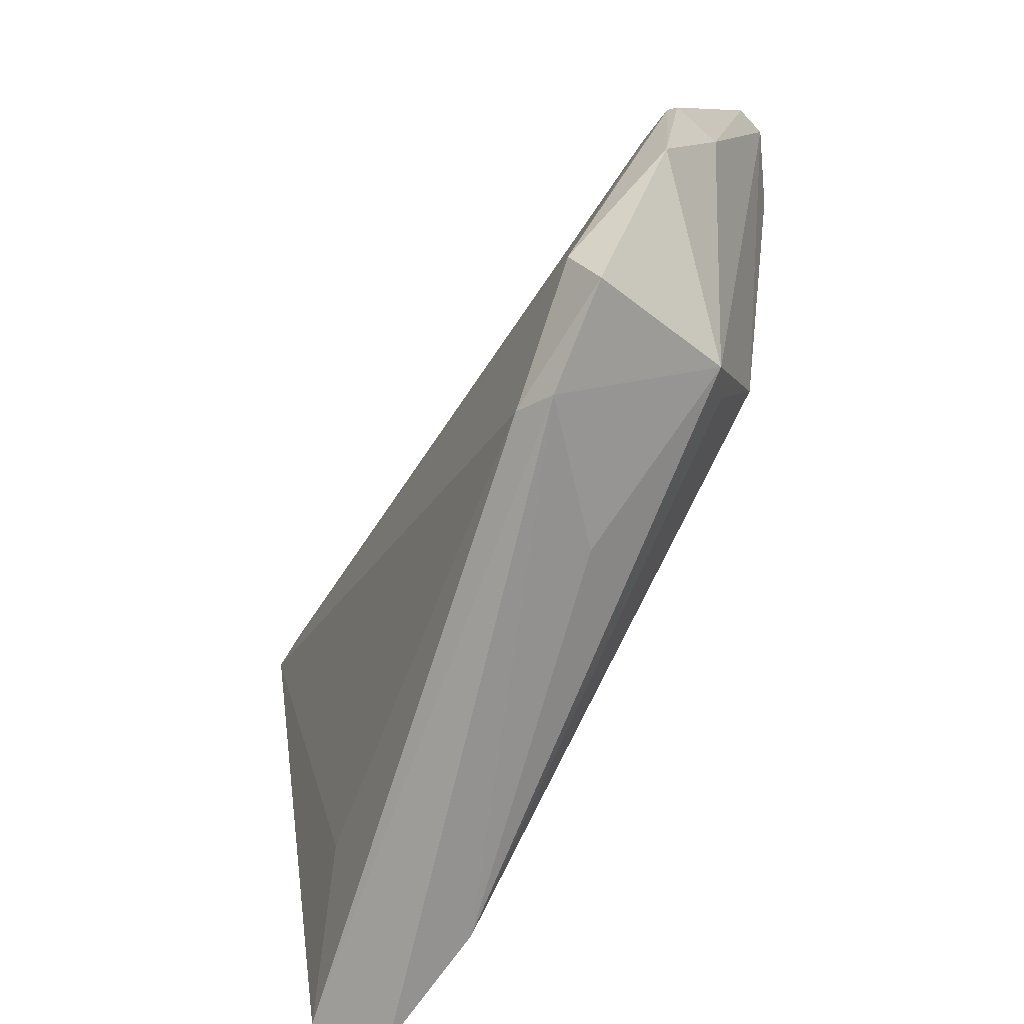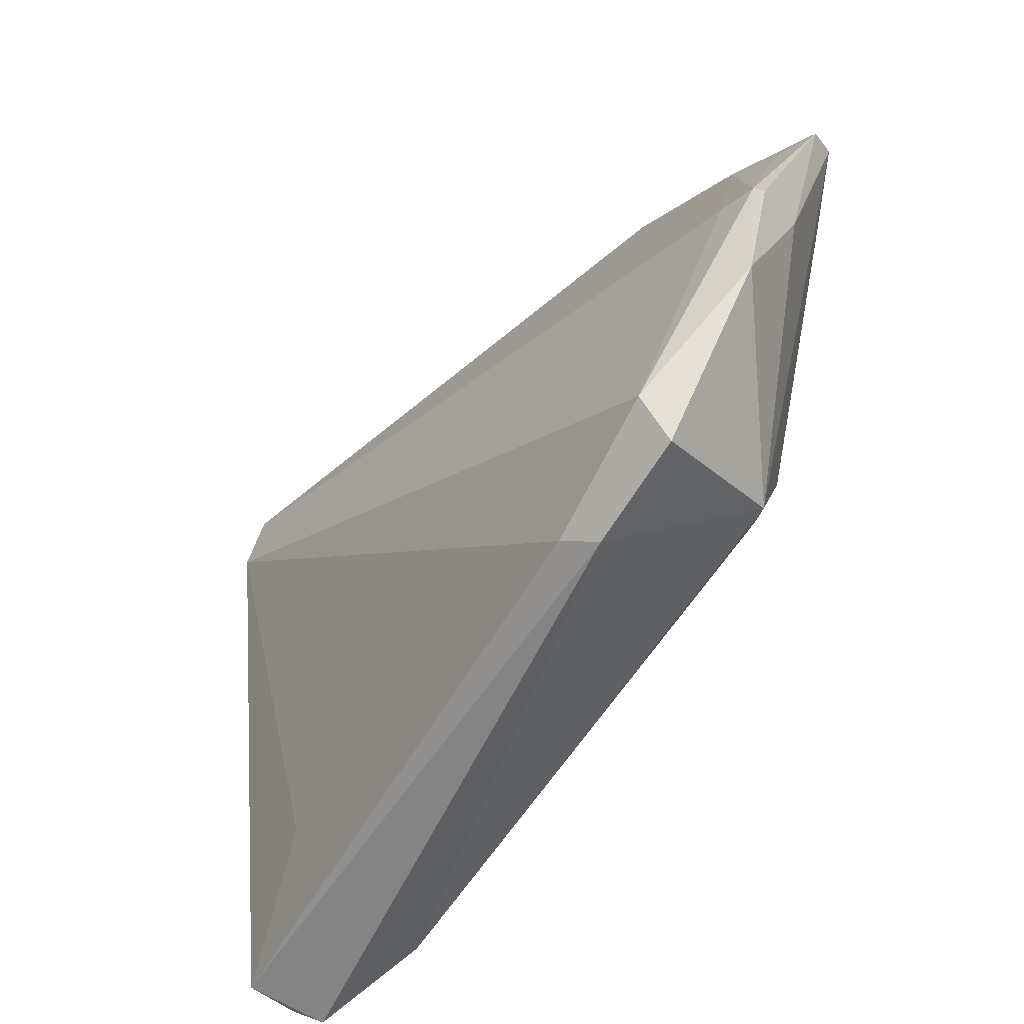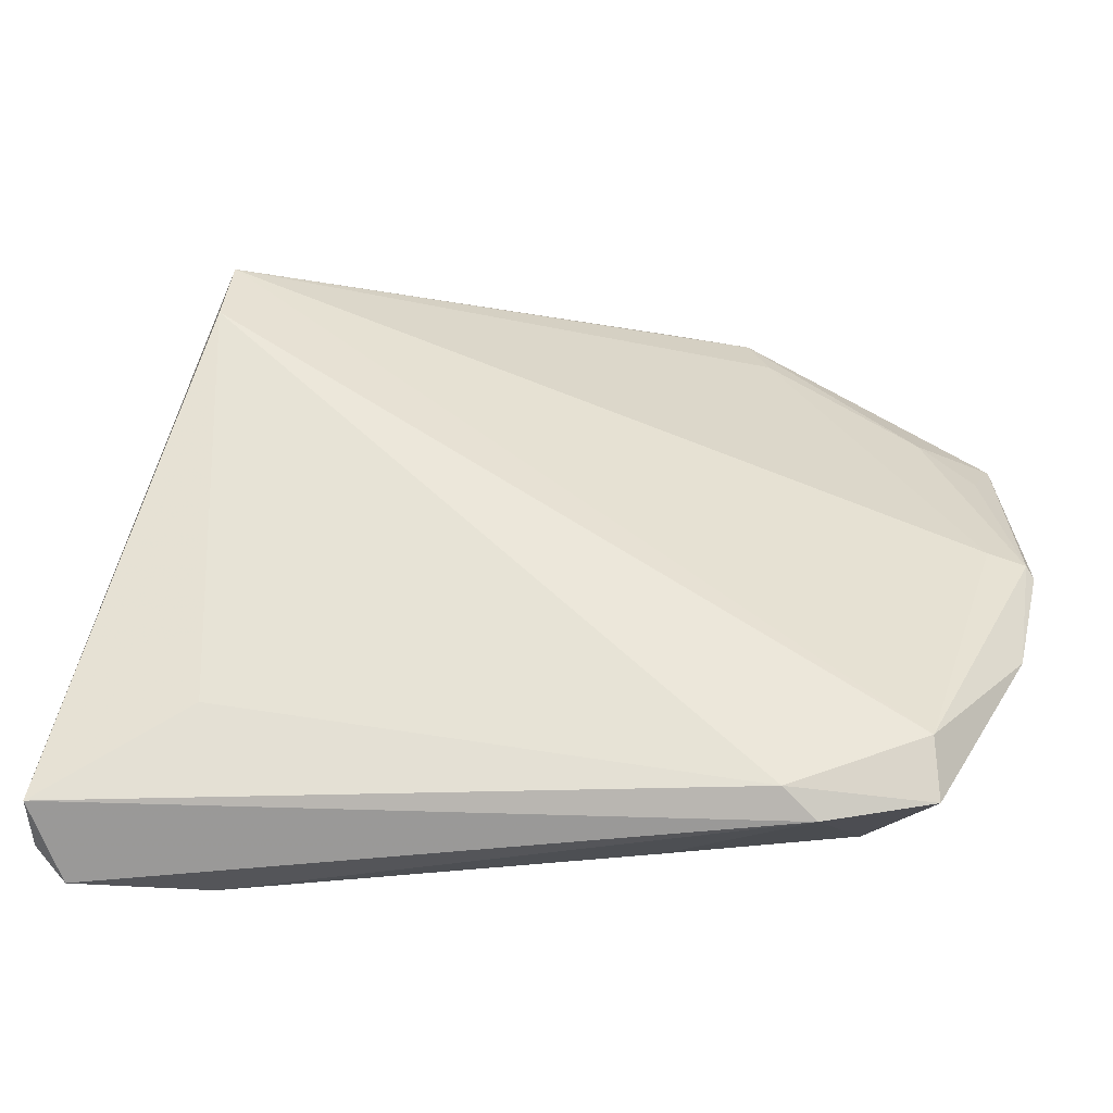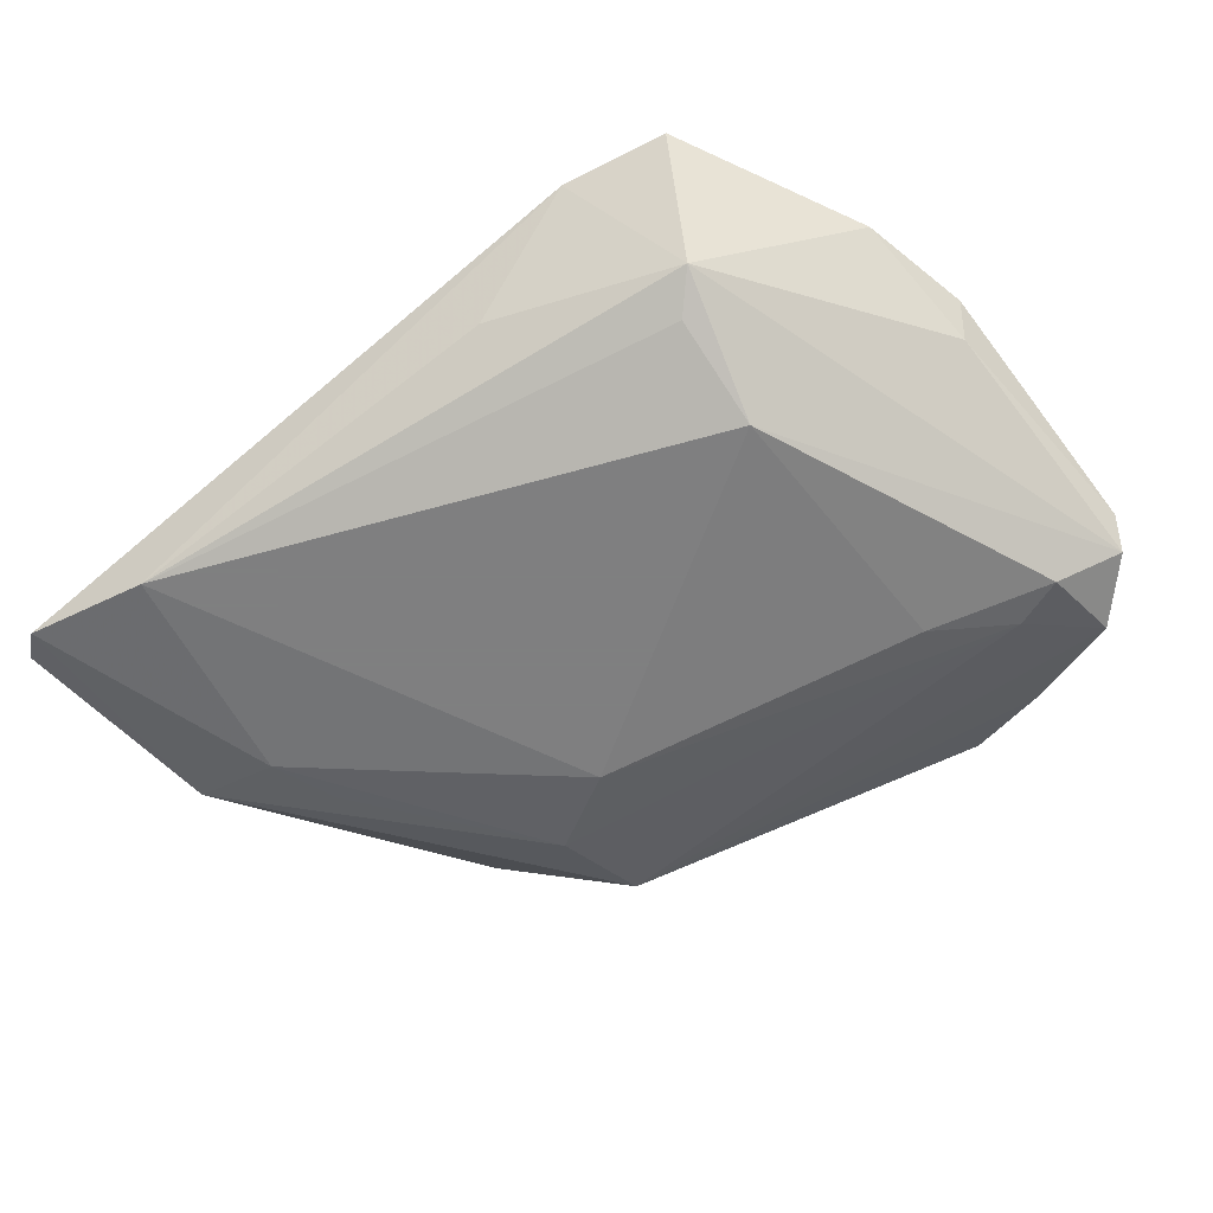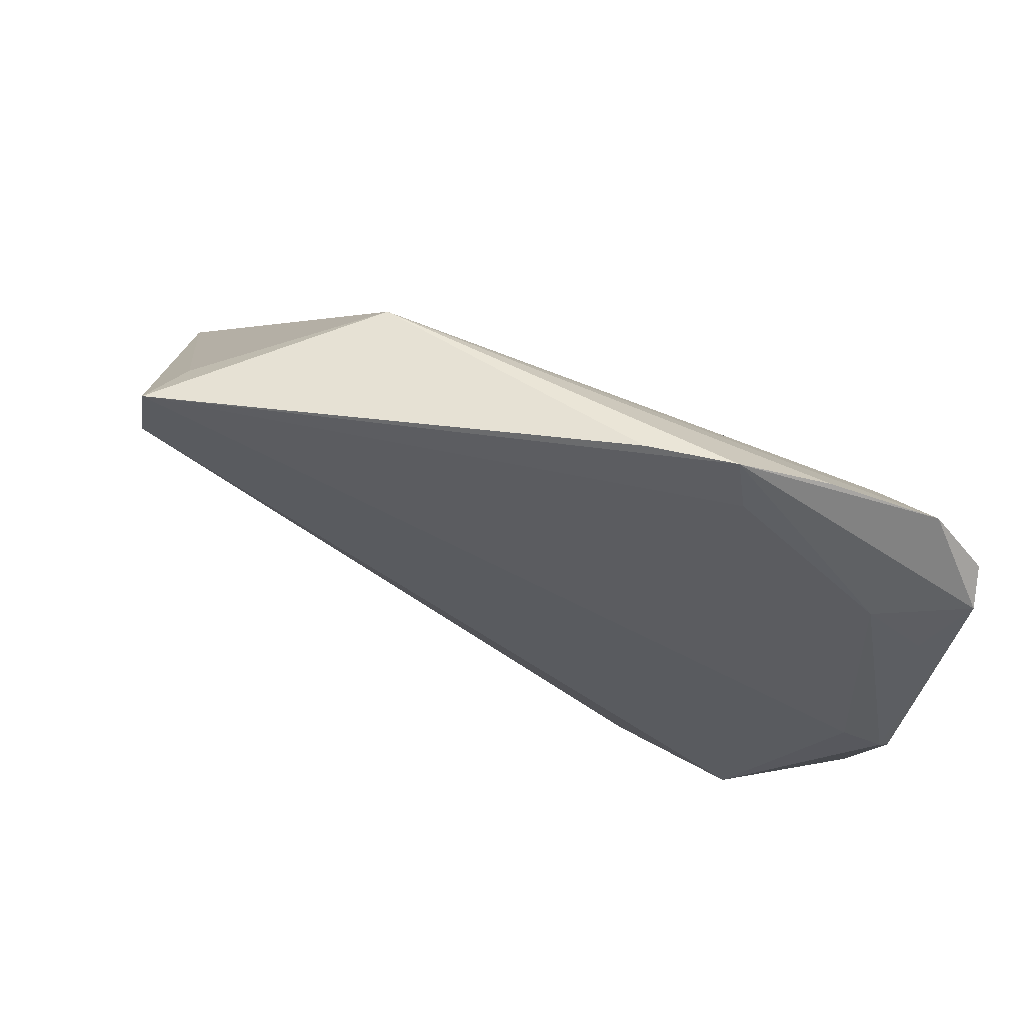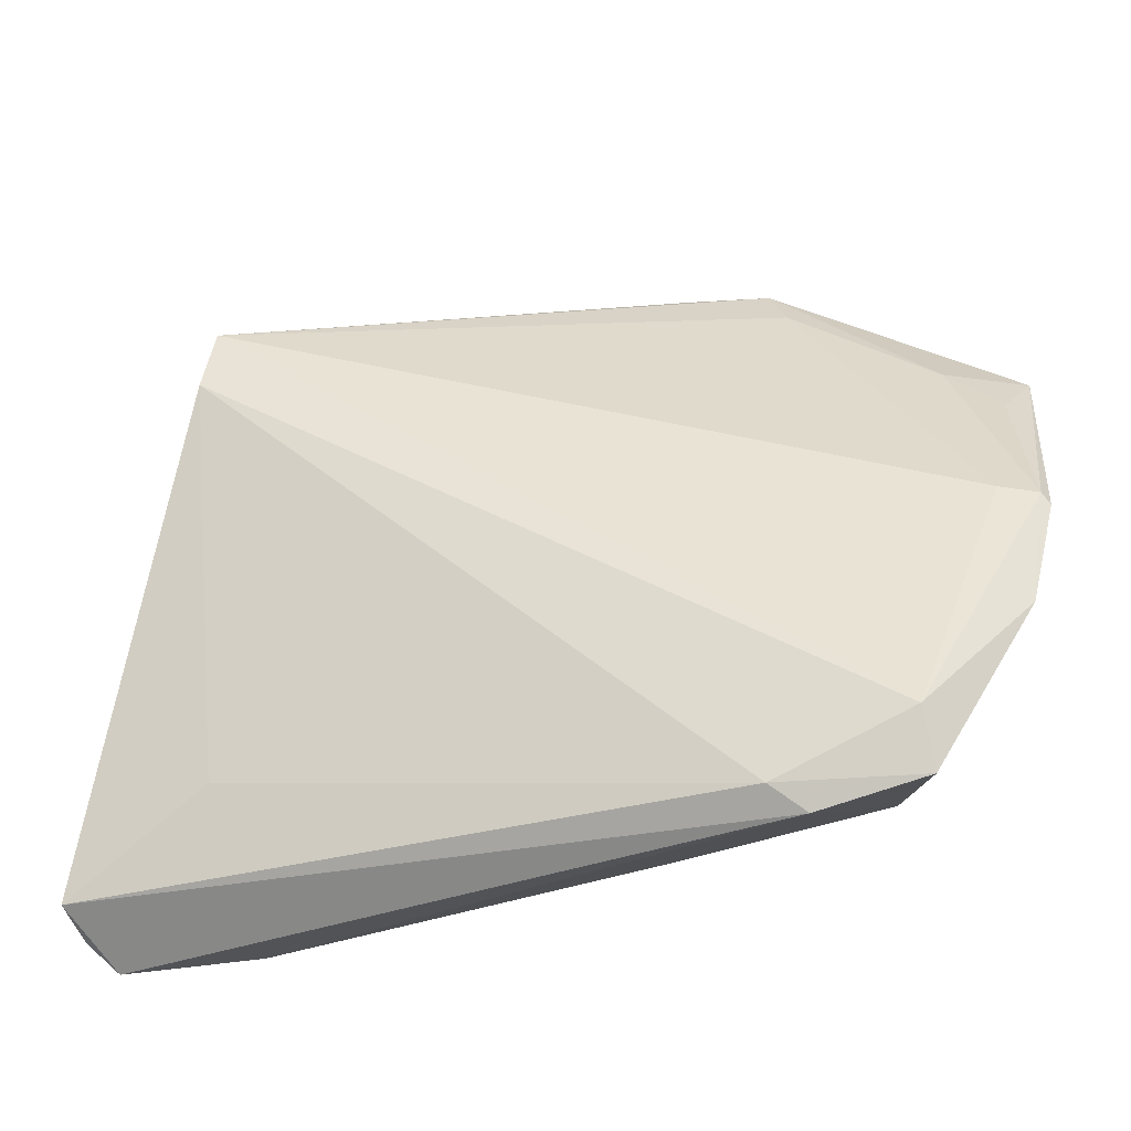
<metadata>
{"format":"obj","ext":"obj","renderer":"f3d","projection":"perspective","resolution":1024,"background":"white","views":[{"elev":-71.5,"azim":60.6,"up":"+Y"},{"elev":-55.2,"azim":50.0,"up":"+Y"},{"elev":-43.0,"azim":-8.1,"up":"+Y"},{"elev":-59.9,"azim":37.0,"up":"+Z"},{"elev":72.5,"azim":23.1,"up":"+Y"},{"elev":-39.7,"azim":7.5,"up":"+Y"}]}
</metadata>
<code>
v 0.04327 0.02651 0.002772
v 0.05127 0.001261 0.009871
v -0.01929 0.03461 -0.006391
v -0.054 -0.0346 -0.00899
v -0.0352 -0.03549 -0.01308
v -0.05052 -0.03755 -0.01099
v 0.04674 0.002212 0.01037
v -0.03865 -0.02355 0.003262
v -0.02055 0.02196 -0.01079
v 0.04577 0.03723 -0.006758
v 0.01409 0.04466 0.0005339
v 0.02997 0.0223 -0.01162
v 0.04494 0.02646 -0.0104
v -0.04159 0.02449 0.01435
v 0.0105 -0.03393 -0.002181
v 0.05218 0.03033 -0.005848
v 0.02022 -0.03505 0.01245
v 0.0296 -0.02314 -0.007976
v 0.05221 4.364e-05 0.009158
v -0.04058 0.03348 0.01324
v 0.02598 0.03992 0.001099
v -0.05081 -0.00895 -0.009512
v 0.03325 -0.02707 -0.005286
v 0.02406 0.04576 -0.001079
v 0.03587 -0.02881 0.01506
v 0.03885 0.02891 -0.01004
v 0.05085 0.001669 0.003051
v 0.03374 0.04221 -0.004102
v -0.03821 0.02956 0.007287
v 0.02948 -0.01095 -0.01308
v 0.02426 -0.03755 0.01031
v 0.0489 -0.01321 0.00968
v -0.04032 -0.008103 -0.01193
v -0.05532 -0.03315 -0.003329
v -0.03767 0.0001704 -0.01094
v 0.03674 -0.03502 0.01184
v 0.0498 0.02116 0.002507
v 0.05348 0.02793 -0.001858
v -0.01033 0.01542 -0.01308
f 21 24 20
f 20 24 11
f 11 3 20
f 24 3 11
f 20 34 14
f 32 36 23
f 32 2 25
f 25 36 32
f 20 14 25
f 17 36 25
f 25 14 17
f 7 21 20
f 20 25 7
f 7 25 2
f 24 21 1
f 1 7 2
f 21 7 1
f 19 2 32
f 6 34 4
f 6 4 22
f 22 4 34
f 22 34 20
f 30 5 39
f 8 34 17
f 17 14 8
f 8 14 34
f 32 23 27
f 27 19 32
f 30 23 18
f 18 5 30
f 23 5 18
f 15 5 23
f 6 22 33
f 33 22 35
f 33 5 6
f 33 39 5
f 20 3 29
f 29 22 20
f 3 22 29
f 28 3 24
f 24 10 28
f 28 10 3
f 19 27 38
f 2 19 38
f 24 1 38
f 38 10 24
f 12 13 30
f 30 39 12
f 9 22 3
f 35 22 9
f 9 33 35
f 39 33 9
f 31 23 36
f 31 15 23
f 31 36 17
f 6 5 31
f 5 15 31
f 31 34 6
f 17 34 31
f 13 10 16
f 10 38 16
f 16 38 27
f 16 27 23
f 30 13 16
f 16 23 30
f 37 1 2
f 2 38 37
f 37 38 1
f 26 10 13
f 13 12 26
f 3 10 26
f 26 9 3
f 26 12 39
f 39 9 26

</code>
